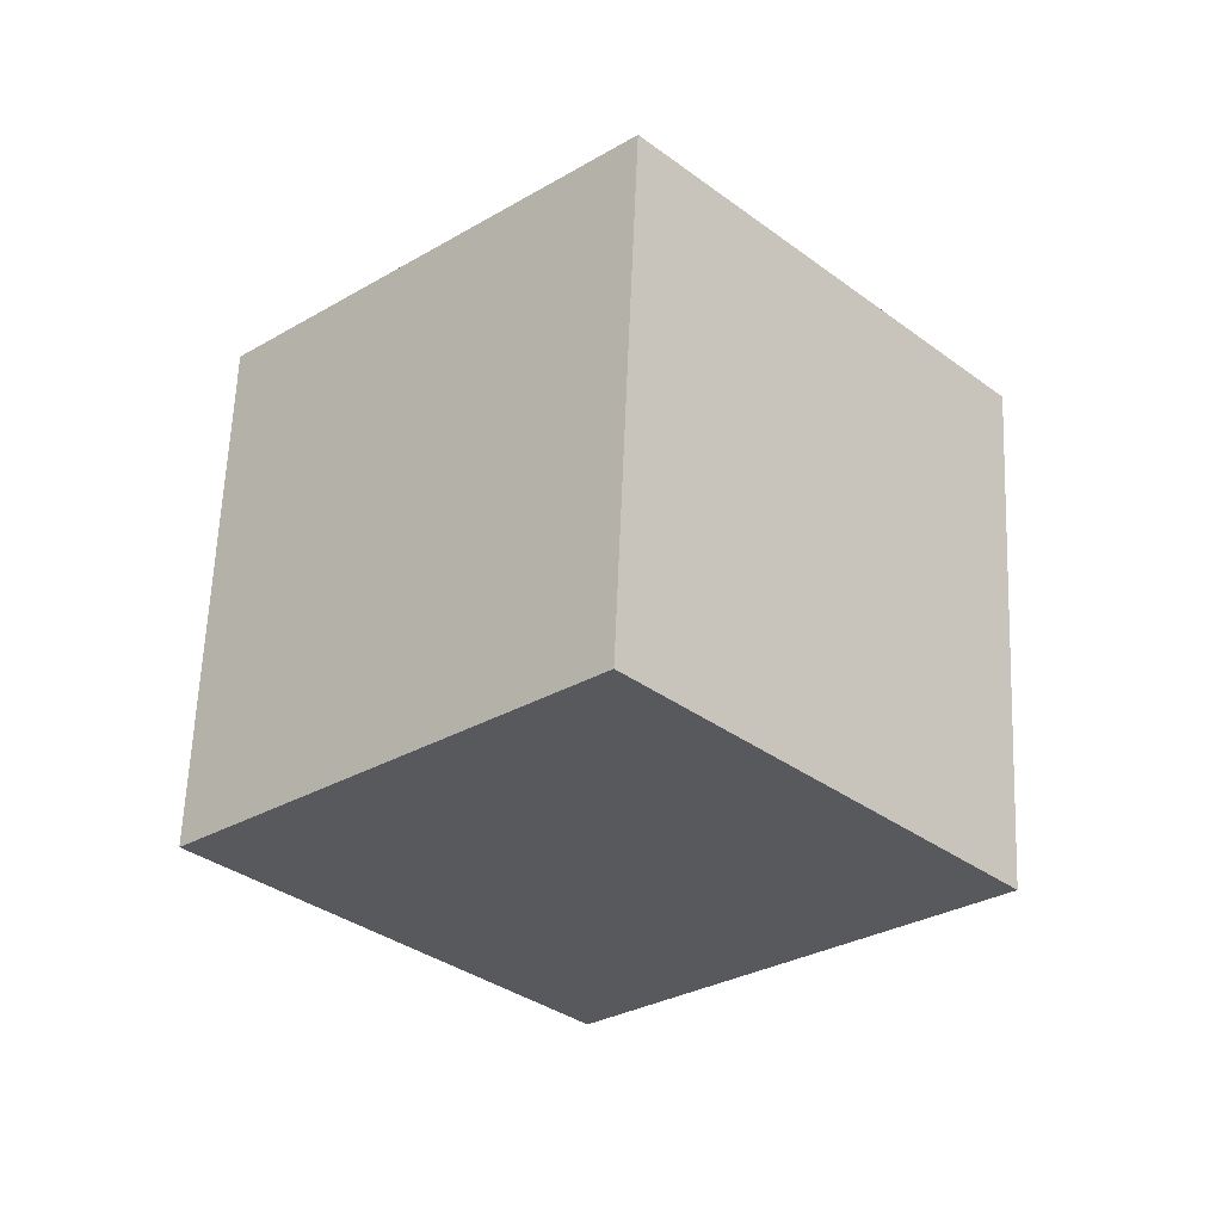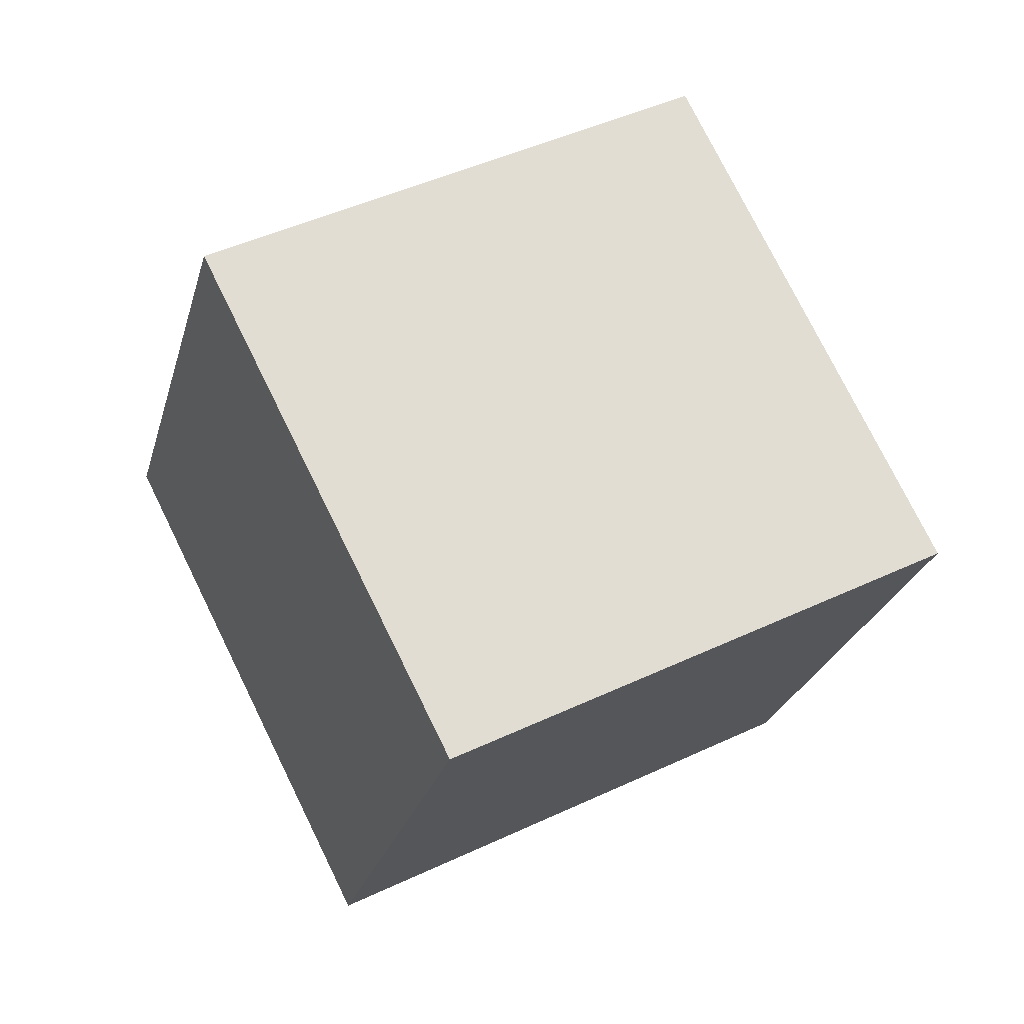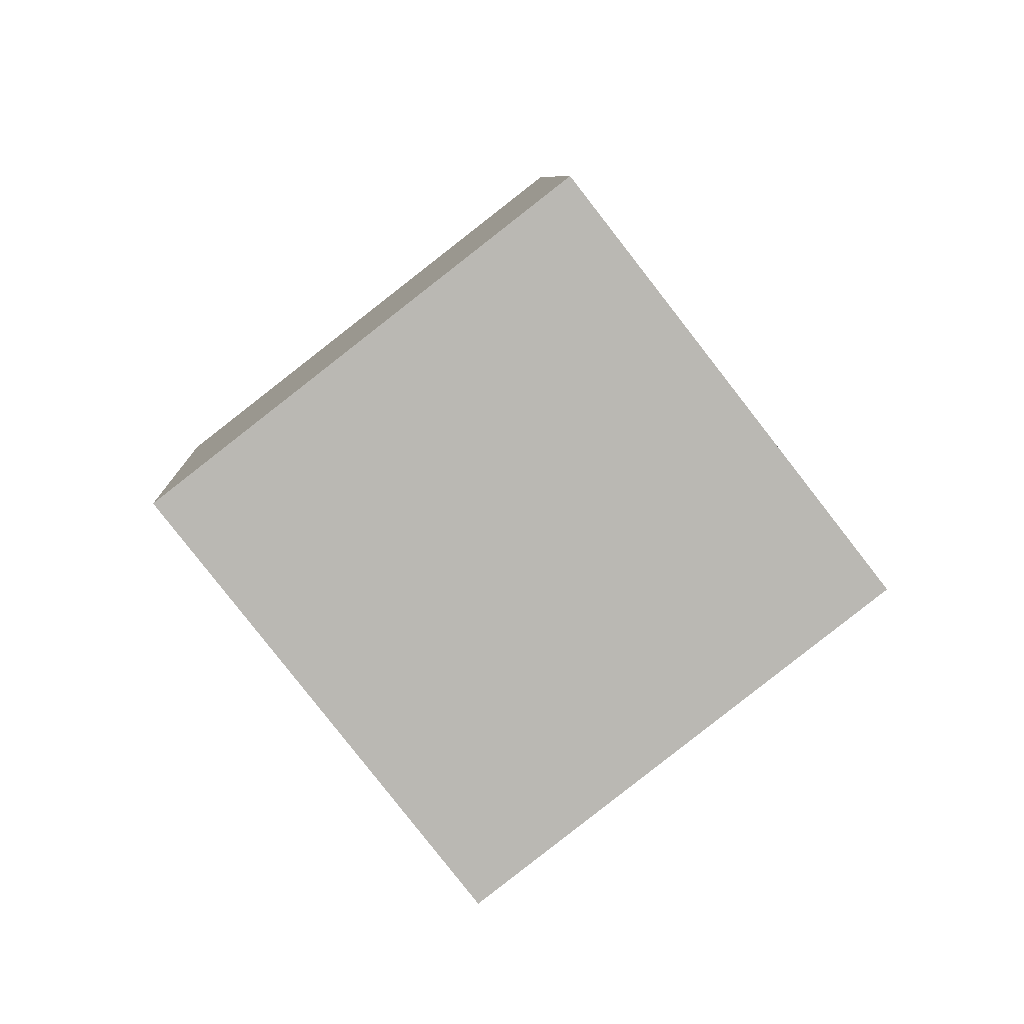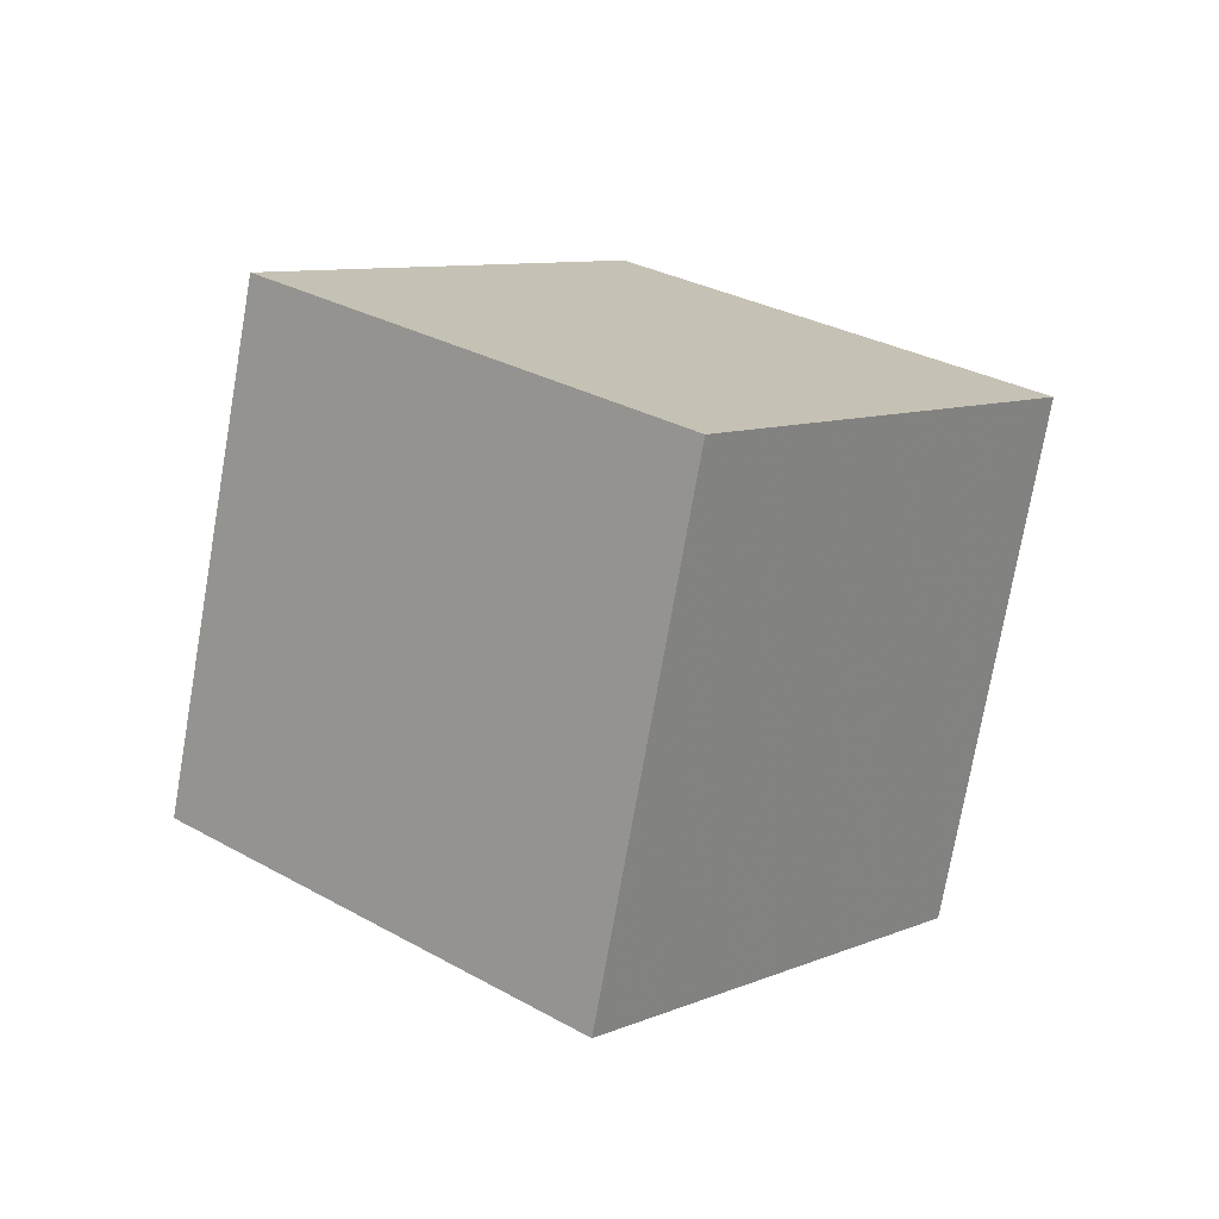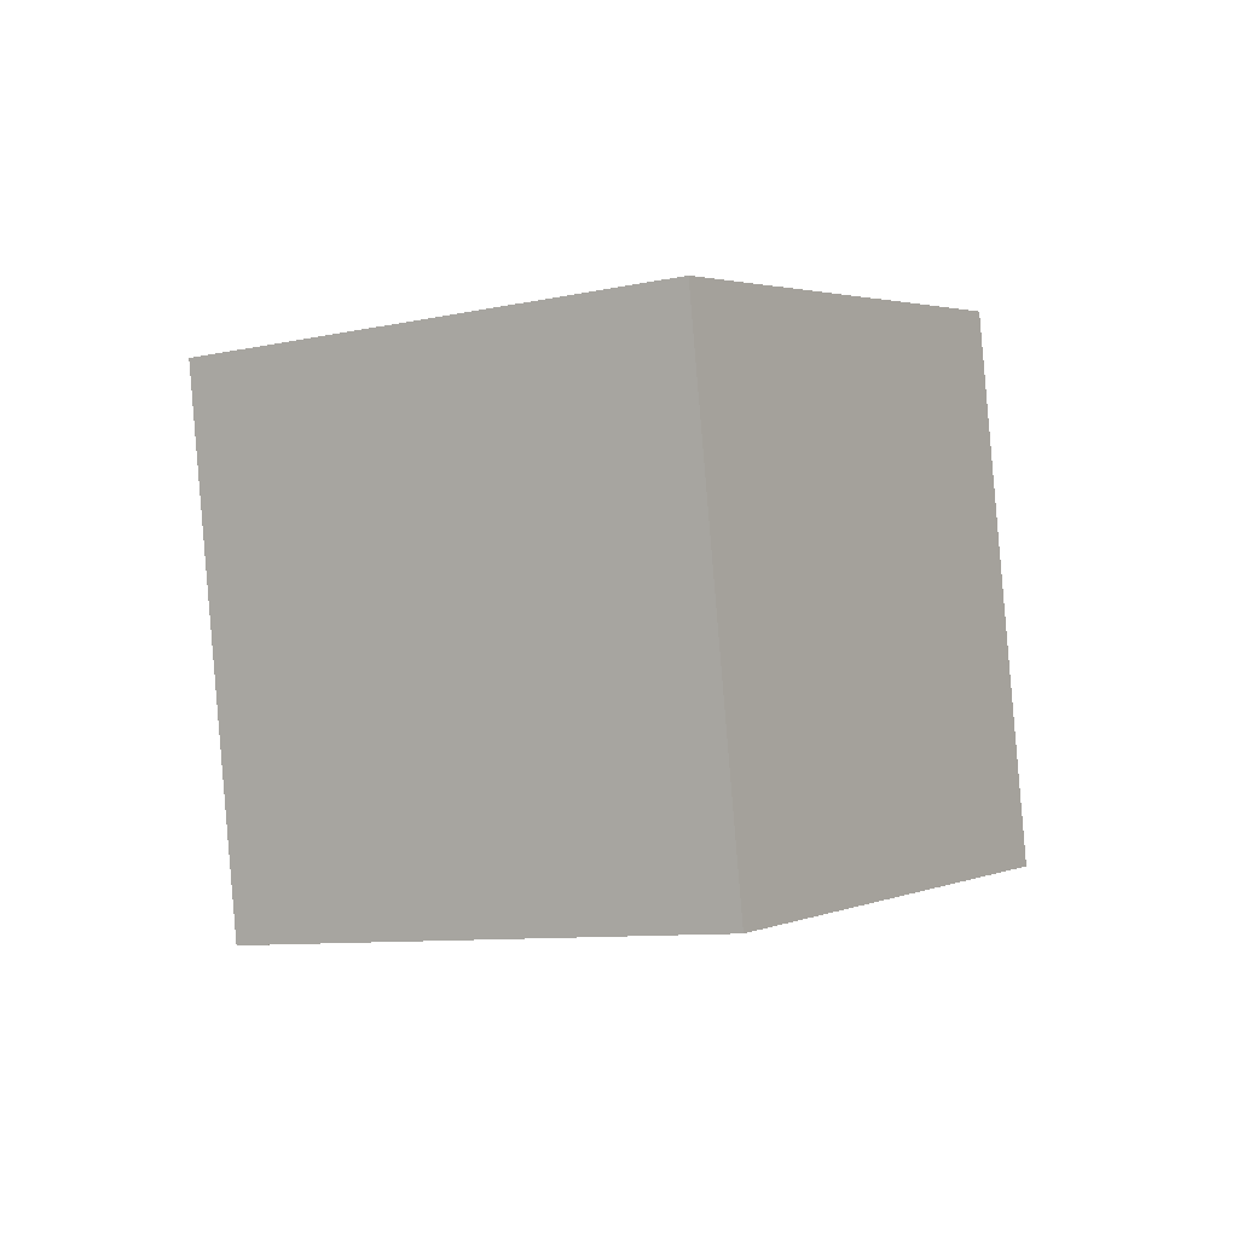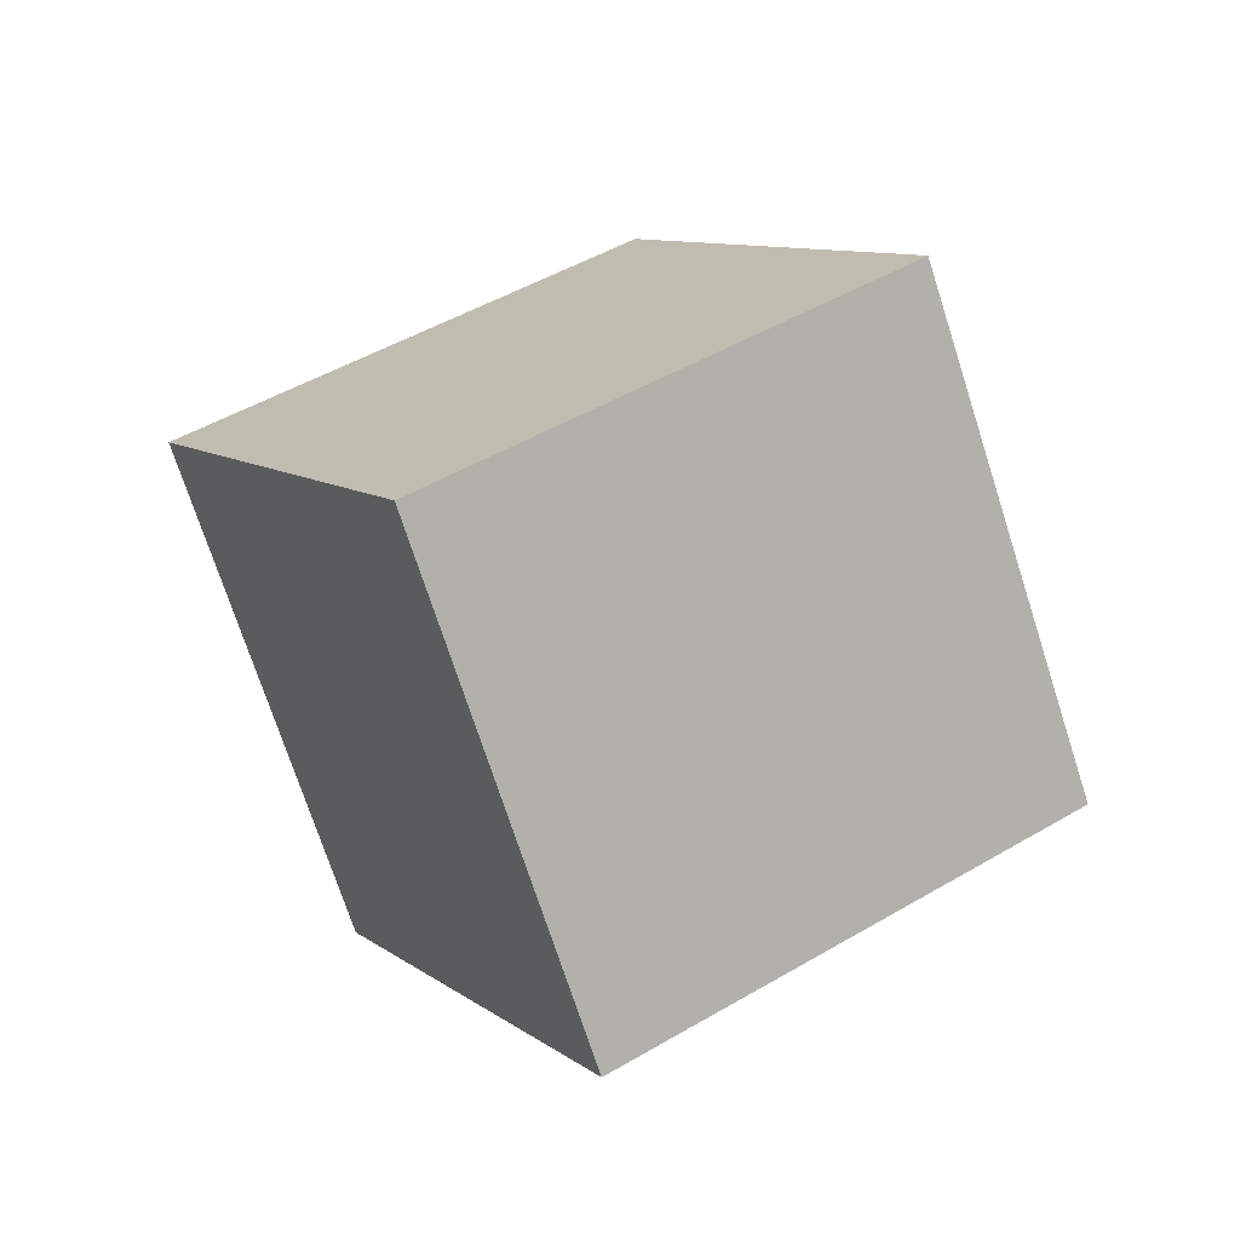
<metadata>
{"format":"obj","ext":"obj","renderer":"f3d","projection":"perspective","resolution":1024,"background":"white","views":[{"elev":13.3,"azim":-43.4,"up":"+Y"},{"elev":-28.2,"azim":-134.4,"up":"+Z"},{"elev":-39.4,"azim":-50.4,"up":"+Y"},{"elev":79.8,"azim":-157.8,"up":"+Y"},{"elev":62.7,"azim":-174.1,"up":"+Y"},{"elev":-21.1,"azim":159.8,"up":"+Y"}]}
</metadata>
<code>
v -2.087 -12.85 1.209
v 2.884 -5.54 -3.463
v -0.3474 -8.417 10
v 4.623 -1.105 5.33
v -10.59 -7.669 0.2767
v -5.617 -0.3574 -4.395
v -8.848 -3.234 9.069
v -3.878 4.078 4.397
f 2 4 1
f 5 2 1
f 1 4 3
f 3 5 1
f 2 8 4
f 6 2 5
f 6 8 2
f 4 8 3
f 7 5 3
f 3 8 7
f 7 6 5
f 8 6 7

</code>
